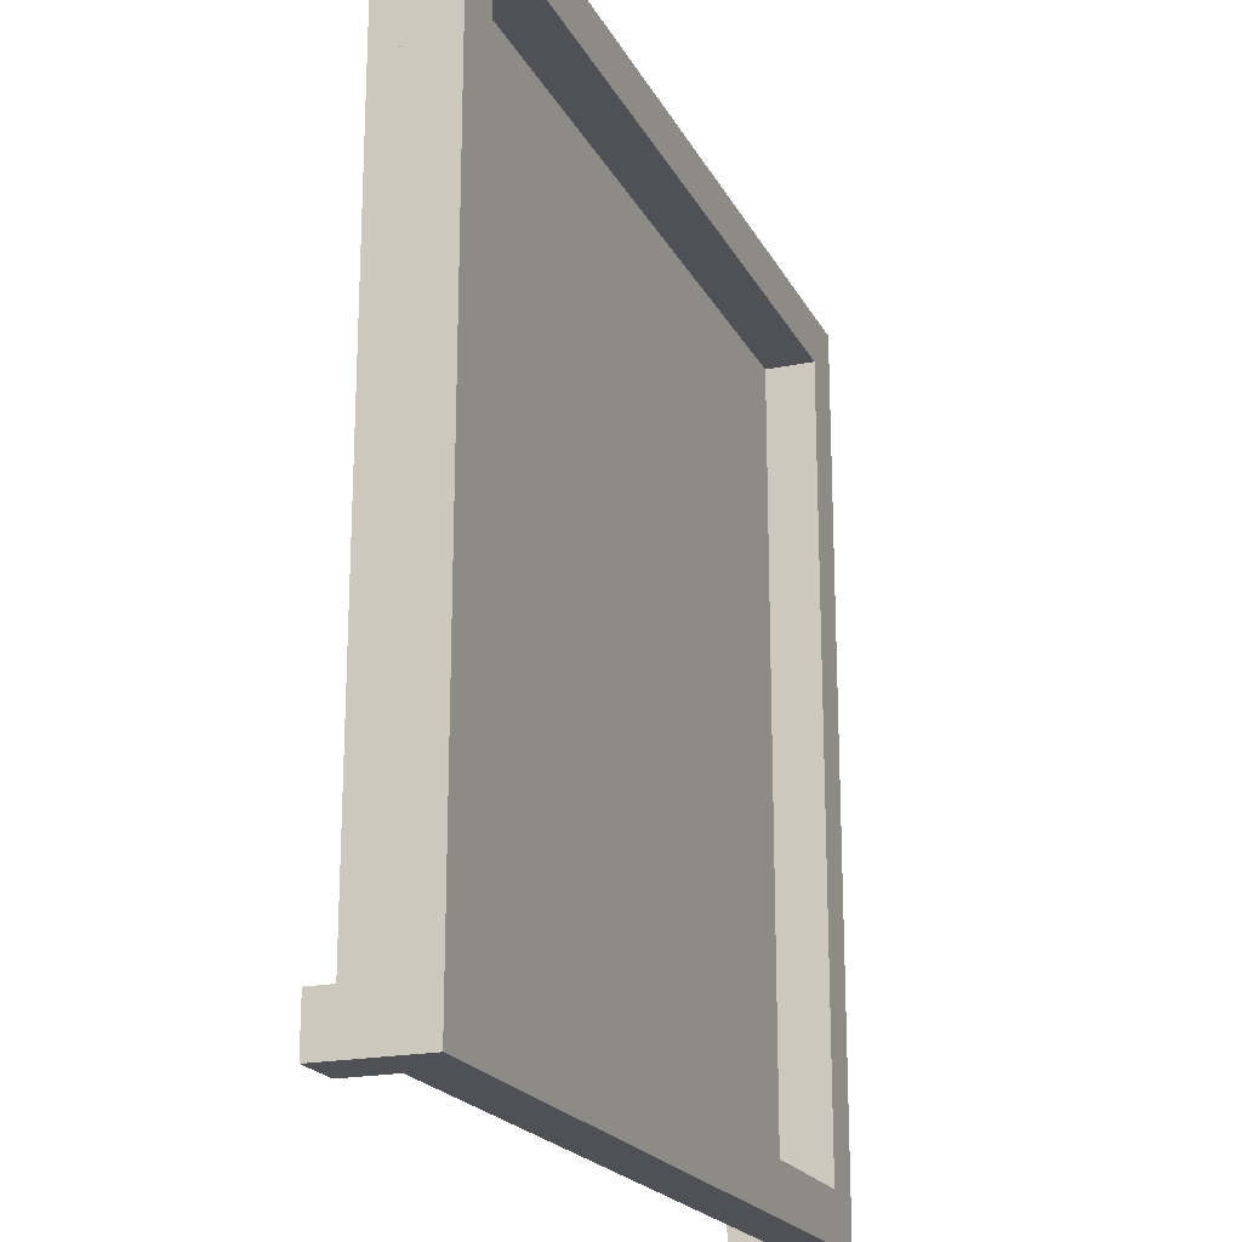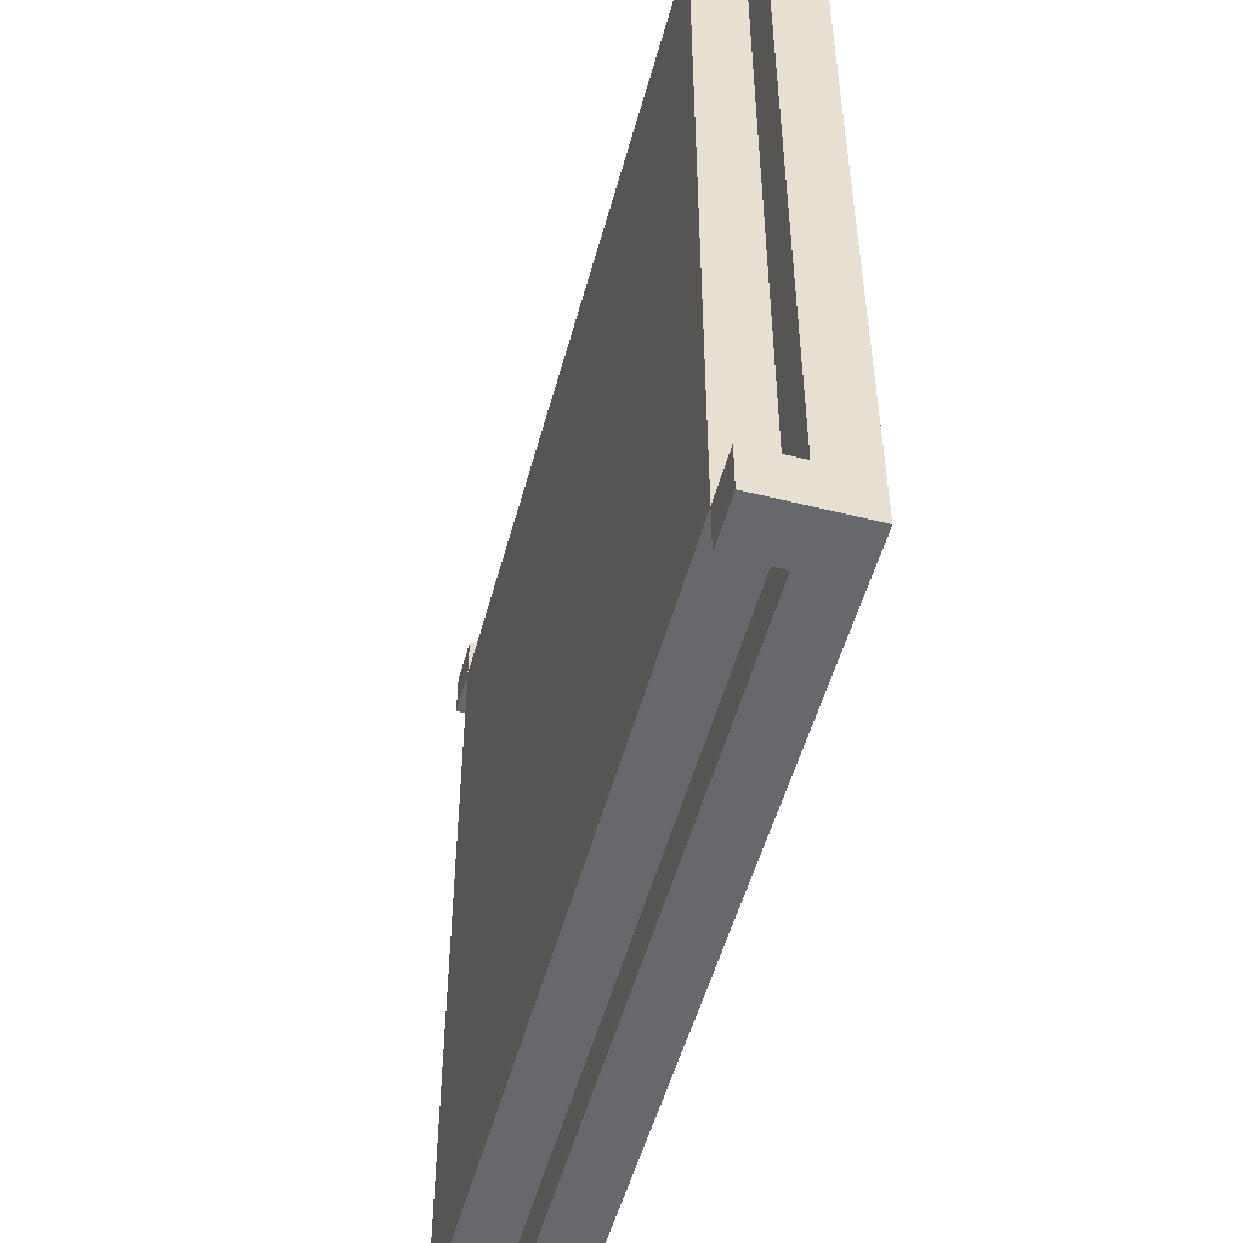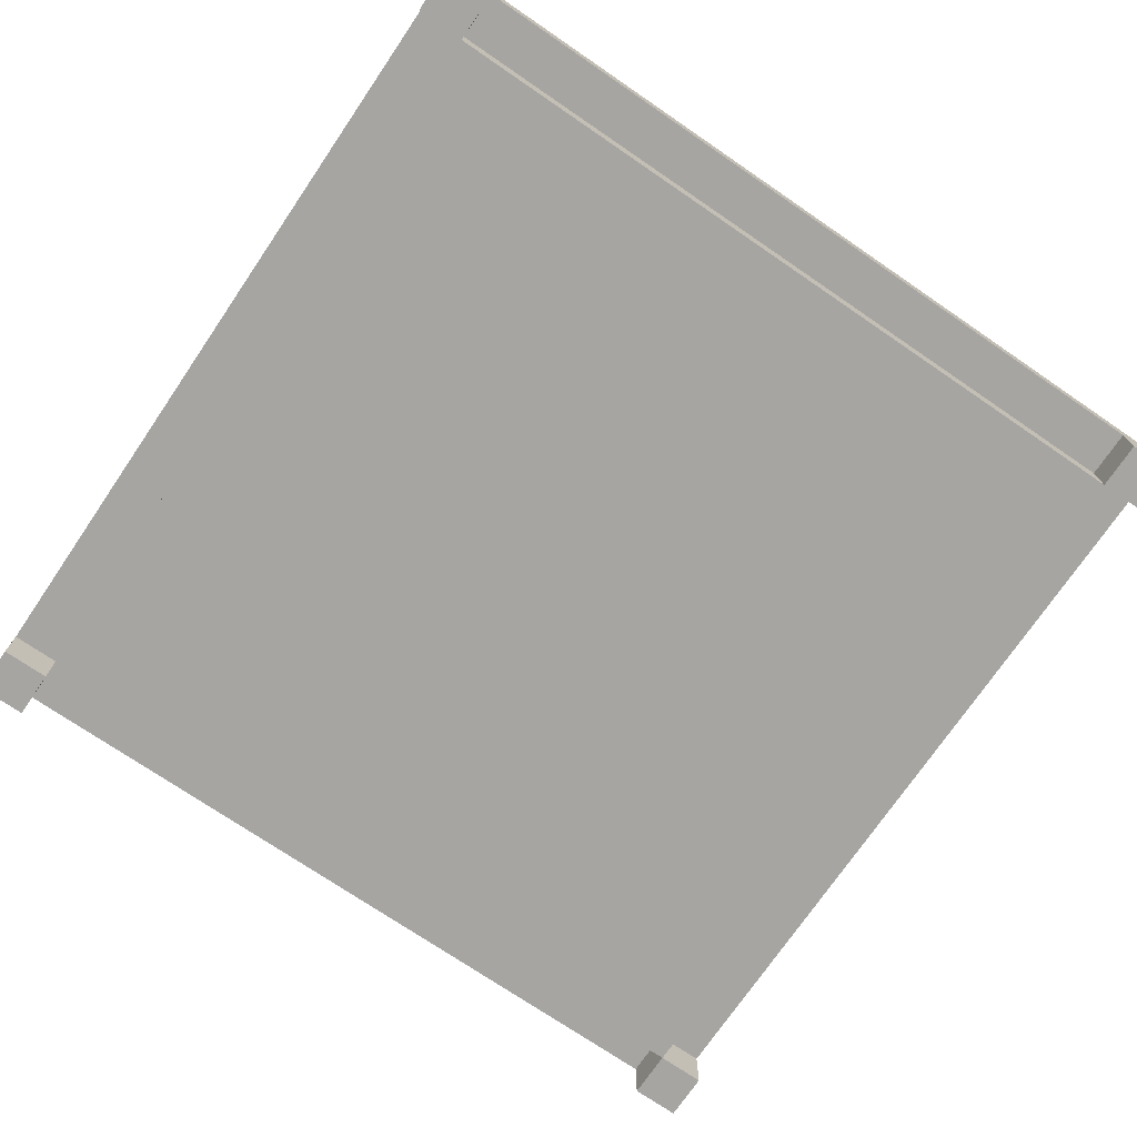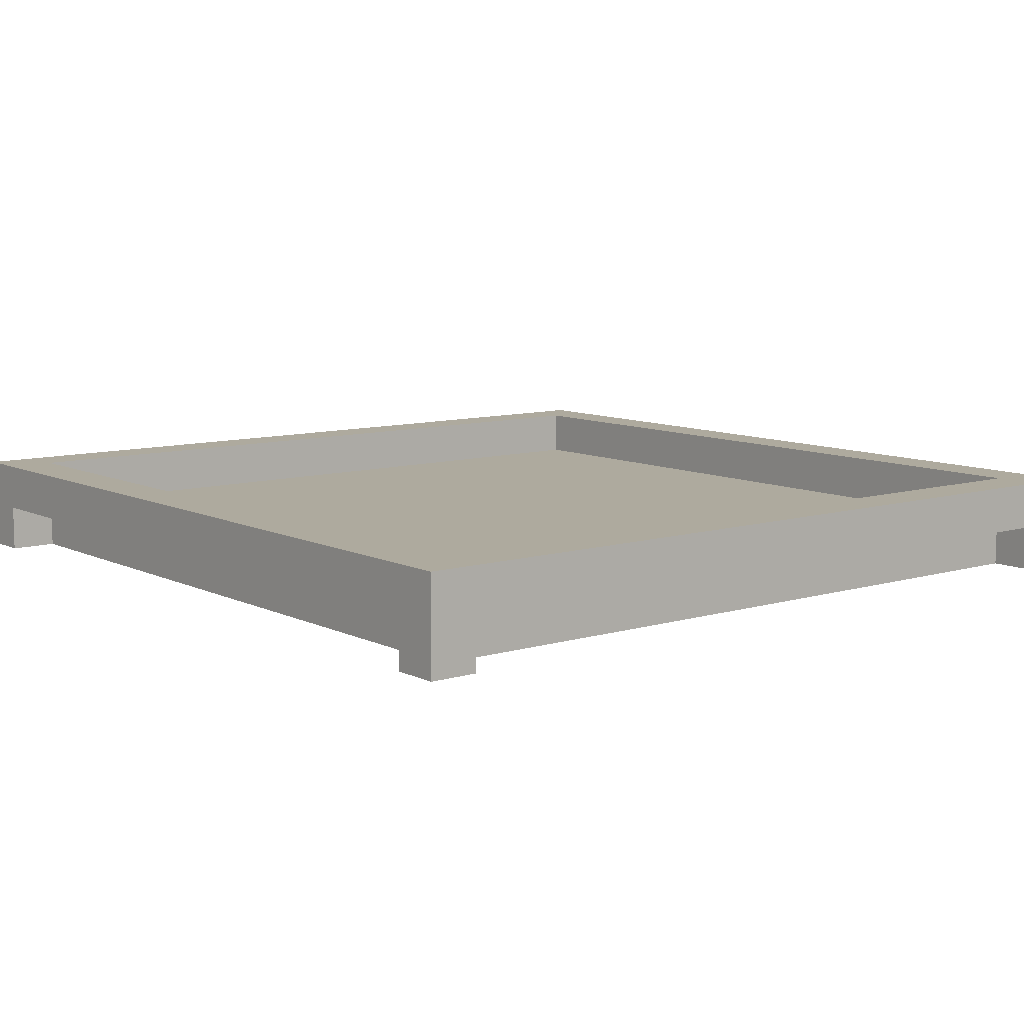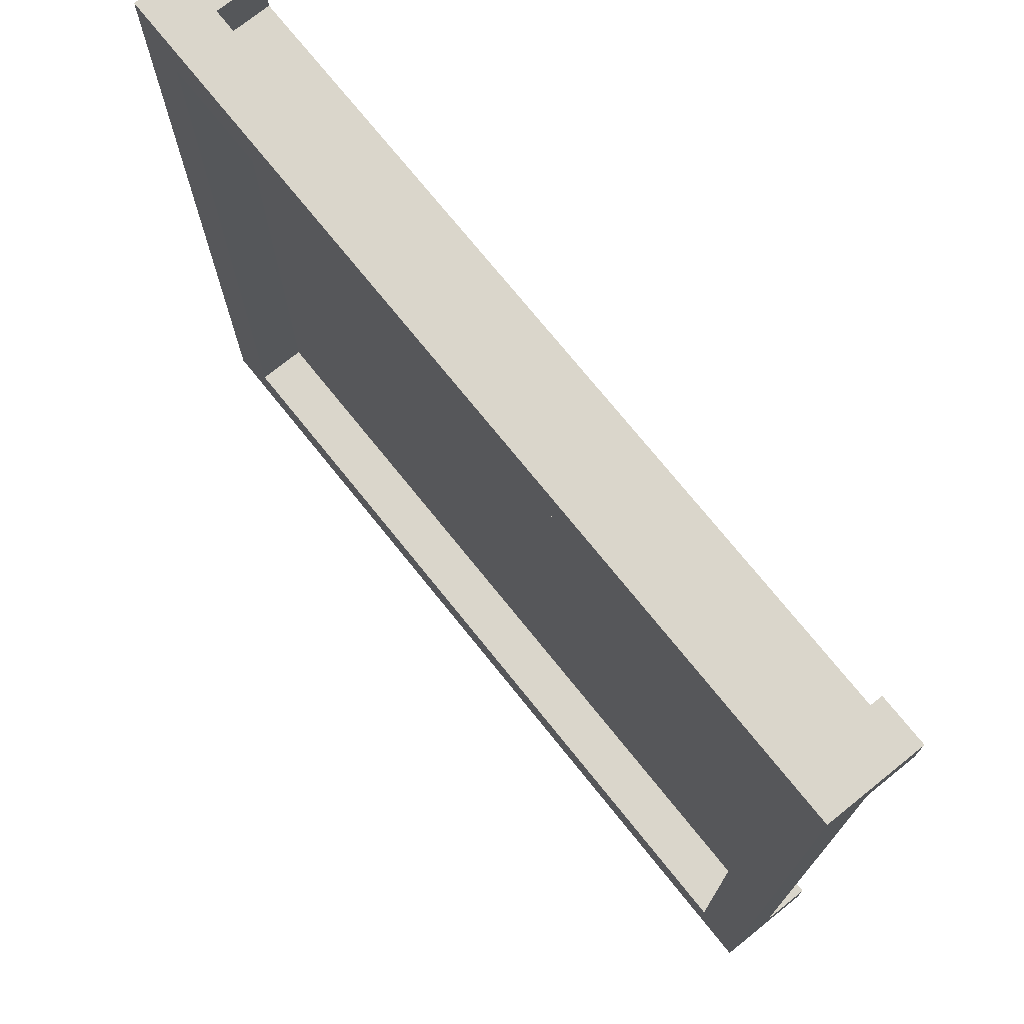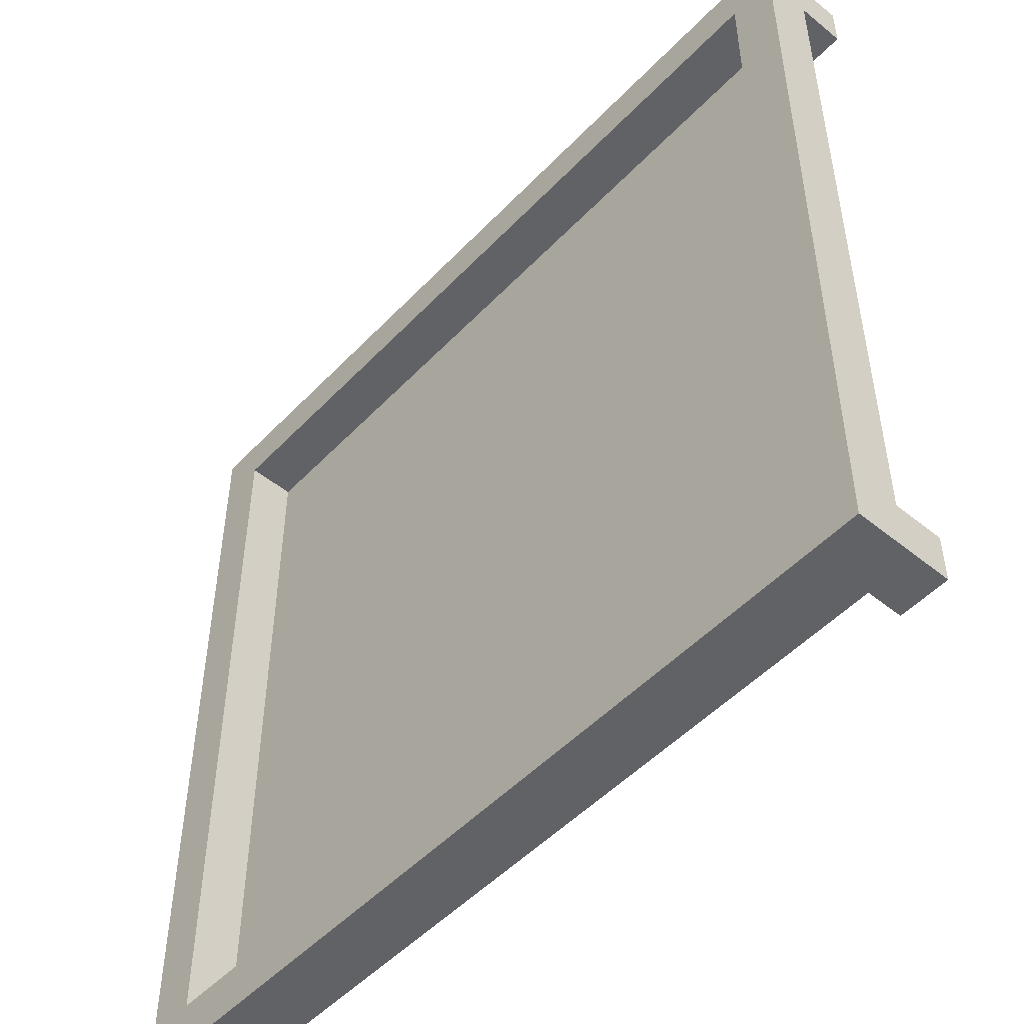
<metadata>
{"format":"obj","ext":"obj","renderer":"f3d","projection":"perspective","resolution":1024,"background":"white","views":[{"elev":-20.3,"azim":110.6,"up":"+Z"},{"elev":-52.4,"azim":74.9,"up":"+Z"},{"elev":-73.6,"azim":55.7,"up":"+Y"},{"elev":9.3,"azim":141.5,"up":"+Y"},{"elev":73.8,"azim":-128.8,"up":"+Z"},{"elev":-50.5,"azim":-131.6,"up":"+Z"}]}
</metadata>
<code>
o
v -0.9 0 0.9
v -0.9 0 0.8
v -0.9 0 -0.8
v -0.9 0 -0.9
v -0.9 0.1 0.8
v -0.9 0.1 -0.8
v -0.9 0.2 0.9
v -0.9 0.2 -0.9
v -0.8 0 0.8
v -0.8 0 -0.8
v -0.8 0.1 0.8
v -0.8 0.1 -0.8
v 0.8 0 0.9
v 0.8 0 0.8
v 0.8 0 -0.8
v 0.8 0 -0.9
v 0.8 0.1 0.9
v 0.8 0.1 0.8
v 0.8 0.1 -0.8
v 0.8 0.1 -0.9
v 0.8 0.2 0.8
v 0.8 0.2 -0.8
v -0.8 0 0.9
v -0.8 0 0.8
v -0.8 0 -0.8
v -0.8 0 -0.9
v -0.8 0.1 0.9
v -0.8 0.1 0.8
v -0.8 0.1 -0.8
v -0.8 0.1 -0.9
v -0.8 0.2 0.8
v -0.8 0.2 -0.8
v 0.8 0 0.8
v 0.8 0 -0.8
v 0.8 0.1 0.8
v 0.8 0.1 -0.8
v 0.9 0 0.9
v 0.9 0 0.8
v 0.9 0 -0.8
v 0.9 0 -0.9
v 0.9 0.1 0.8
v 0.9 0.1 -0.8
v 0.9 0.2 0.9
v 0.9 0.2 -0.9
v -0.9 0 0.9
v -0.9 0.2 0.9
v -0.8 0 0.9
v -0.8 0.1 0.9
v 0.8 0 0.9
v 0.8 0.1 0.9
v 0.9 0 0.9
v 0.9 0.2 0.9
v -0.8 0 0.8
v -0.8 0.1 0.8
v 0.8 0 0.8
v 0.8 0.1 0.8
v -0.9 0 -0.8
v -0.9 0.1 -0.8
v -0.8 0 -0.8
v -0.8 0.1 -0.8
v -0.8 0.2 -0.8
v 0.8 0 -0.8
v 0.8 0.1 -0.8
v 0.8 0.2 -0.8
v 0.9 0 -0.8
v 0.9 0.1 -0.8
v -0.9 0 0.8
v -0.9 0.1 0.8
v -0.8 0 0.8
v -0.8 0.1 0.8
v -0.8 0.2 0.8
v 0.8 0 0.8
v 0.8 0.1 0.8
v 0.8 0.2 0.8
v 0.9 0 0.8
v 0.9 0.1 0.8
v -0.8 0 -0.8
v -0.8 0.1 -0.8
v 0.8 0 -0.8
v 0.8 0.1 -0.8
v -0.9 0 -0.9
v -0.9 0.2 -0.9
v -0.8 0 -0.9
v -0.8 0.1 -0.9
v 0.8 0 -0.9
v 0.8 0.1 -0.9
v 0.9 0 -0.9
v 0.9 0.2 -0.9
v -0.9 0 0.9
v -0.8 0 0.9
v 0.8 0 0.9
v 0.9 0 0.9
v -0.9 0 0.8
v -0.8 0 0.8
v 0.8 0 0.8
v 0.9 0 0.8
v -0.3 0 0.4
v -0.2 0 0.4
v 0.1 0 0.4
v 0.2 0 0.4
v -0.6 0 0.2
v -0.5 0 0.2
v -0.3 0 0.2
v -0.2 0 0.2
v -0.1 0 0.2
v 0 0 0.2
v 0.1 0 0.2
v 0.2 0 0.2
v -0.5 0 0.1
v -0.2 0 0.1
v -0.1 0 0.1
v 0 0 0.1
v 0.1 0 0.1
v 0.5 0 0.1
v 0.5 0 0
v 0.6 0 0
v -0.6 0 -0.1
v -0.2 0 -0.1
v -0.1 0 -0.1
v 0 0 -0.1
v 0.1 0 -0.1
v 0.6 0 -0.1
v -0.3 0 -0.2
v -0.2 0 -0.2
v -0.1 0 -0.2
v 0 0 -0.2
v 0.1 0 -0.2
v 0.2 0 -0.2
v -0.3 0 -0.3
v 0.2 0 -0.3
v -0.9 0 -0.8
v -0.8 0 -0.8
v 0.8 0 -0.8
v 0.9 0 -0.8
v -0.9 0 -0.9
v -0.8 0 -0.9
v 0.8 0 -0.9
v 0.9 0 -0.9
v -0.8 0.1 0.9
v 0.8 0.1 0.9
v -0.9 0.1 0.8
v -0.8 0.1 0.8
v 0.8 0.1 0.8
v 0.9 0.1 0.8
v -0.9 0.1 -0.8
v -0.8 0.1 -0.8
v 0.8 0.1 -0.8
v 0.9 0.1 -0.8
v -0.8 0.1 -0.9
v 0.8 0.1 -0.9
v -0.8 0.1 0.8
v 0.8 0.1 0.8
v -0.3 0.1 0.4
v -0.2 0.1 0.4
v 0.1 0.1 0.4
v 0.2 0.1 0.4
v -0.6 0.1 0.2
v -0.5 0.1 0.2
v -0.3 0.1 0.2
v -0.2 0.1 0.2
v -0.1 0.1 0.2
v 0 0.1 0.2
v 0.1 0.1 0.2
v 0.2 0.1 0.2
v -0.5 0.1 0.1
v -0.2 0.1 0.1
v -0.1 0.1 0.1
v 0 0.1 0.1
v 0.1 0.1 0.1
v 0.5 0.1 0.1
v 0.5 0.1 0
v 0.6 0.1 0
v -0.6 0.1 -0.1
v -0.2 0.1 -0.1
v -0.1 0.1 -0.1
v 0 0.1 -0.1
v 0.1 0.1 -0.1
v 0.6 0.1 -0.1
v -0.3 0.1 -0.2
v -0.2 0.1 -0.2
v -0.1 0.1 -0.2
v 0 0.1 -0.2
v 0.1 0.1 -0.2
v 0.2 0.1 -0.2
v -0.3 0.1 -0.3
v 0.2 0.1 -0.3
v -0.8 0.1 -0.8
v 0.8 0.1 -0.8
v -0.9 0.2 0.9
v 0.9 0.2 0.9
v -0.8 0.2 0.8
v 0.8 0.2 0.8
v -0.8 0.2 -0.8
v 0.8 0.2 -0.8
v -0.9 0.2 -0.9
v 0.9 0.2 -0.9
f 5 2 1
f 6 4 3
f 7 5 1
f 7 6 5
f 8 4 6
f 8 6 7
f 11 10 9
f 12 10 11
f 17 14 13
f 18 14 17
f 19 16 15
f 20 16 19
f 21 19 18
f 22 19 21
f 23 24 27
f 27 24 28
f 25 26 29
f 29 26 30
f 28 29 31
f 31 29 32
f 33 34 35
f 35 34 36
f 37 38 41
f 39 40 42
f 37 41 43
f 41 42 43
f 42 40 44
f 43 42 44
f 47 46 45
f 48 46 47
f 50 46 48
f 51 50 49
f 52 46 50
f 52 50 51
f 55 54 53
f 56 54 55
f 59 58 57
f 60 58 59
f 63 61 60
f 64 61 63
f 65 63 62
f 66 63 65
f 67 68 69
f 69 68 70
f 70 71 73
f 73 71 74
f 72 73 75
f 75 73 76
f 77 78 79
f 79 78 80
f 81 82 83
f 83 82 84
f 84 82 86
f 85 86 87
f 86 82 88
f 87 86 88
f 93 90 89
f 94 90 93
f 95 92 91
f 96 92 95
f 97 95 94
f 98 95 97
f 99 95 98
f 100 95 99
f 101 97 94
f 102 97 101
f 103 98 97
f 103 97 102
f 104 99 98
f 104 98 103
f 105 99 104
f 106 99 105
f 107 100 99
f 107 99 106
f 108 95 100
f 108 100 107
f 109 102 101
f 109 103 102
f 109 104 103
f 110 105 104
f 110 104 109
f 111 106 105
f 111 105 110
f 112 107 106
f 112 106 111
f 113 108 107
f 113 107 112
f 114 95 108
f 114 108 113
f 115 111 110
f 115 95 114
f 115 114 113
f 115 113 112
f 115 112 111
f 115 110 109
f 116 95 115
f 117 109 101
f 117 101 94
f 117 116 115
f 117 115 109
f 118 116 117
f 119 116 118
f 120 116 119
f 121 116 120
f 122 95 116
f 122 116 121
f 123 118 117
f 124 119 118
f 124 118 123
f 125 120 119
f 125 119 124
f 126 121 120
f 126 120 125
f 127 122 121
f 127 121 126
f 128 122 127
f 129 125 124
f 129 123 117
f 129 128 127
f 129 127 126
f 129 126 125
f 129 124 123
f 130 122 128
f 130 128 129
f 132 129 117
f 132 117 94
f 132 130 129
f 133 122 130
f 133 95 122
f 133 130 132
f 135 132 131
f 136 132 135
f 137 134 133
f 138 134 137
f 142 140 139
f 143 140 142
f 145 142 141
f 146 142 145
f 147 144 143
f 148 144 147
f 149 147 146
f 150 147 149
f 151 152 153
f 153 152 154
f 154 152 155
f 155 152 156
f 151 153 157
f 157 153 158
f 153 154 159
f 158 153 159
f 154 155 160
f 159 154 160
f 160 155 161
f 161 155 162
f 155 156 163
f 162 155 163
f 156 152 164
f 163 156 164
f 157 158 165
f 158 159 165
f 159 160 165
f 160 161 166
f 165 160 166
f 161 162 167
f 166 161 167
f 162 163 168
f 167 162 168
f 163 164 169
f 168 163 169
f 164 152 170
f 169 164 170
f 166 167 171
f 170 152 171
f 169 170 171
f 168 169 171
f 167 168 171
f 165 166 171
f 171 152 172
f 157 165 173
f 151 157 173
f 171 172 173
f 165 171 173
f 173 172 174
f 174 172 175
f 175 172 176
f 176 172 177
f 172 152 178
f 177 172 178
f 173 174 179
f 174 175 180
f 179 174 180
f 175 176 181
f 180 175 181
f 176 177 182
f 181 176 182
f 177 178 183
f 182 177 183
f 183 178 184
f 180 181 185
f 173 179 185
f 183 184 185
f 182 183 185
f 181 182 185
f 179 180 185
f 184 178 186
f 185 184 186
f 173 185 187
f 151 173 187
f 185 186 187
f 186 178 188
f 187 186 188
f 178 152 188
f 189 190 191
f 191 190 192
f 189 191 193
f 192 190 194
f 189 193 195
f 193 194 195
f 194 190 196
f 195 194 196

</code>
